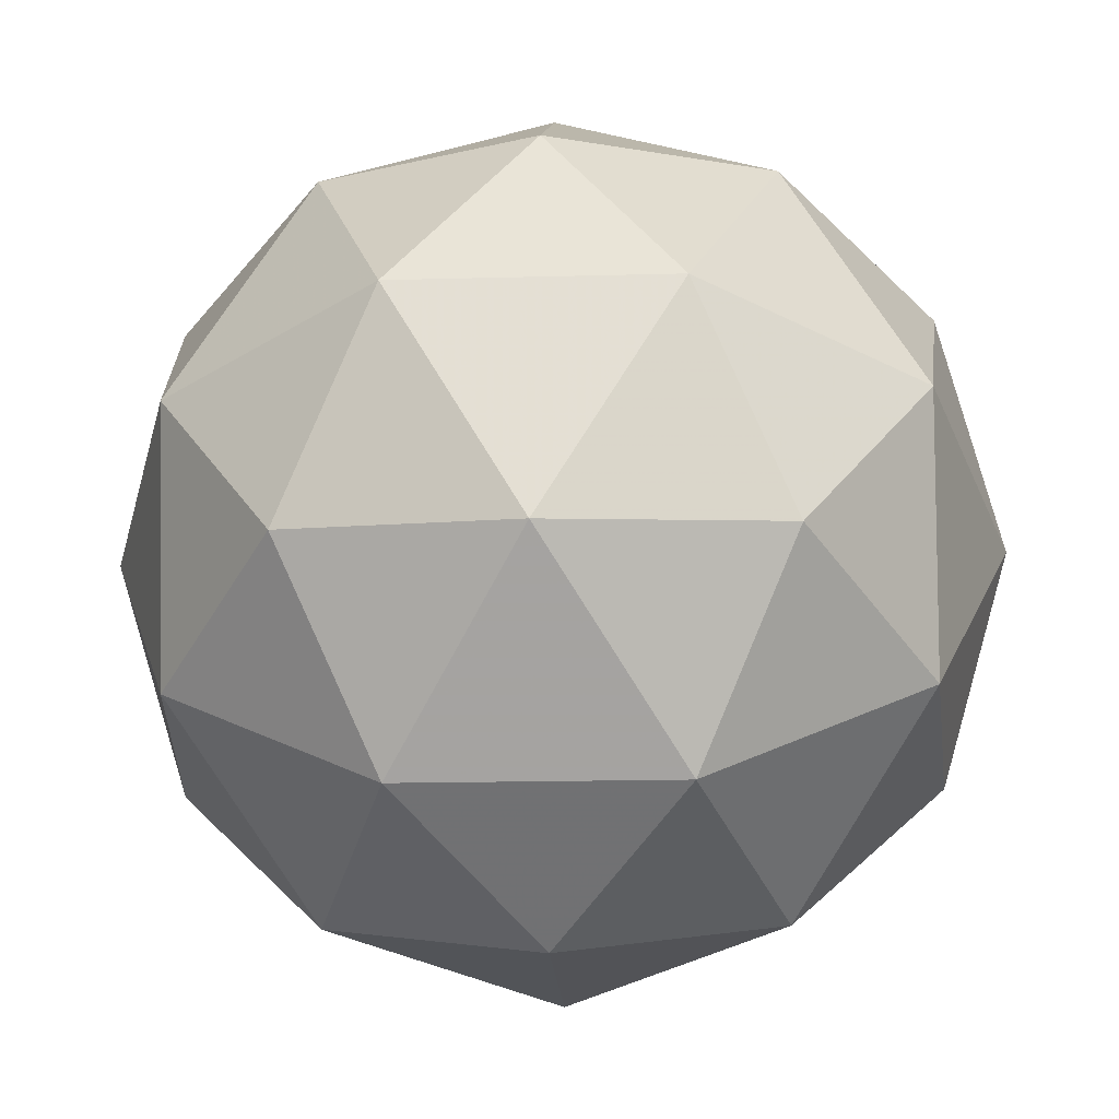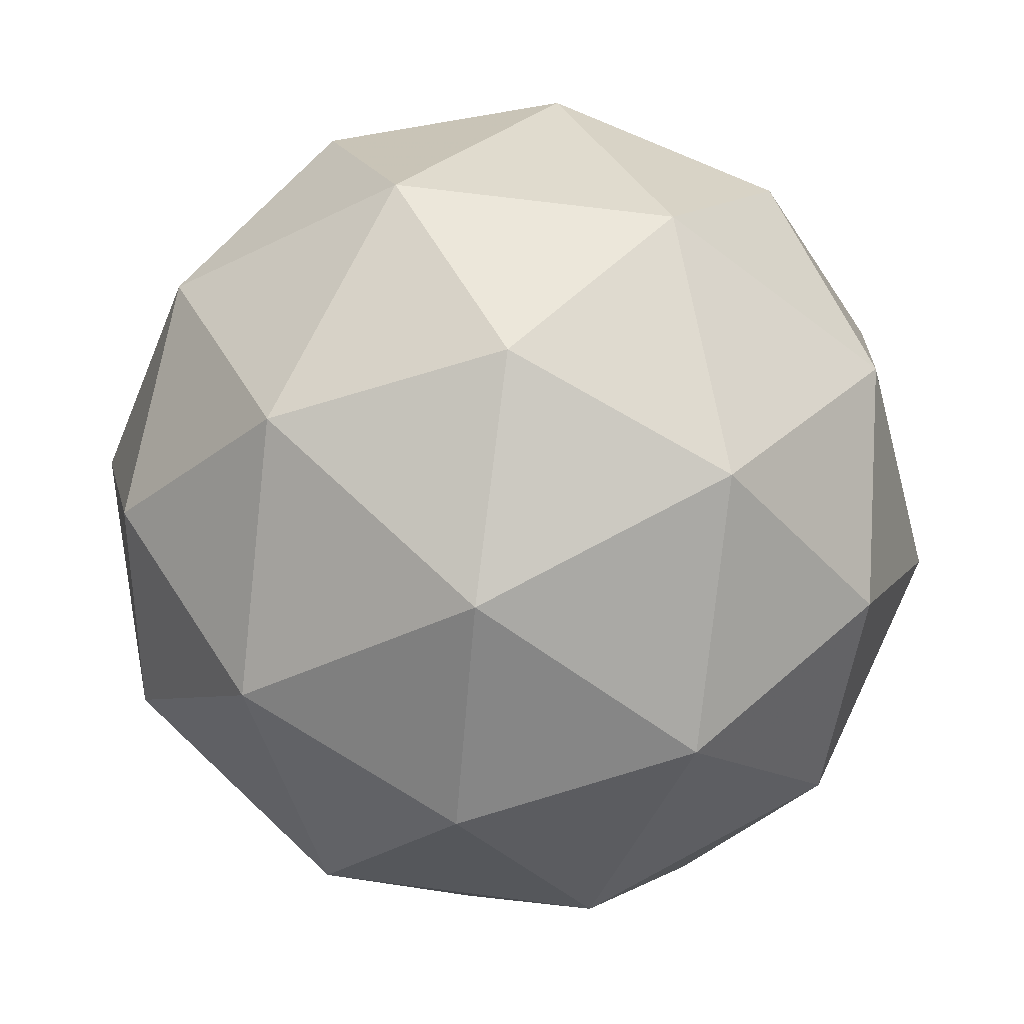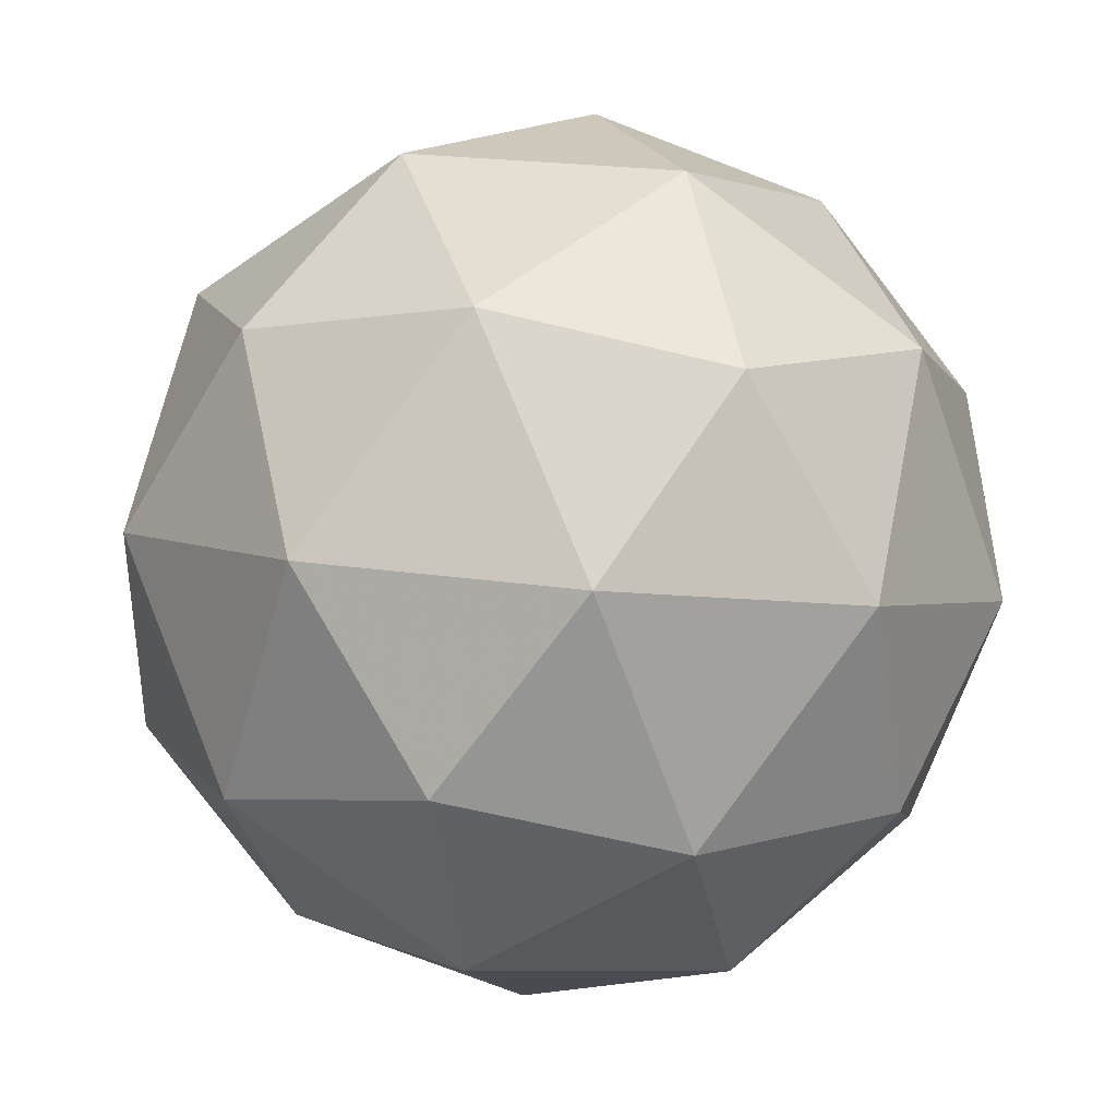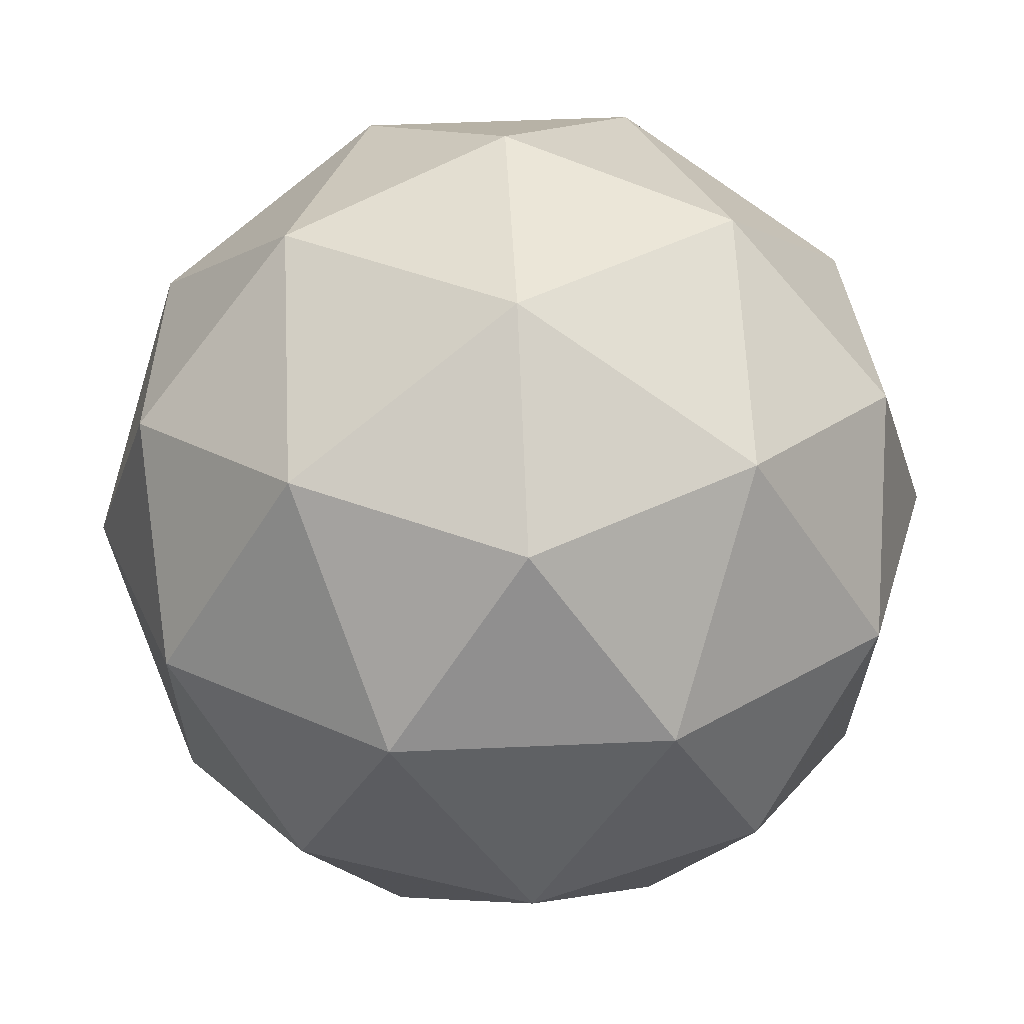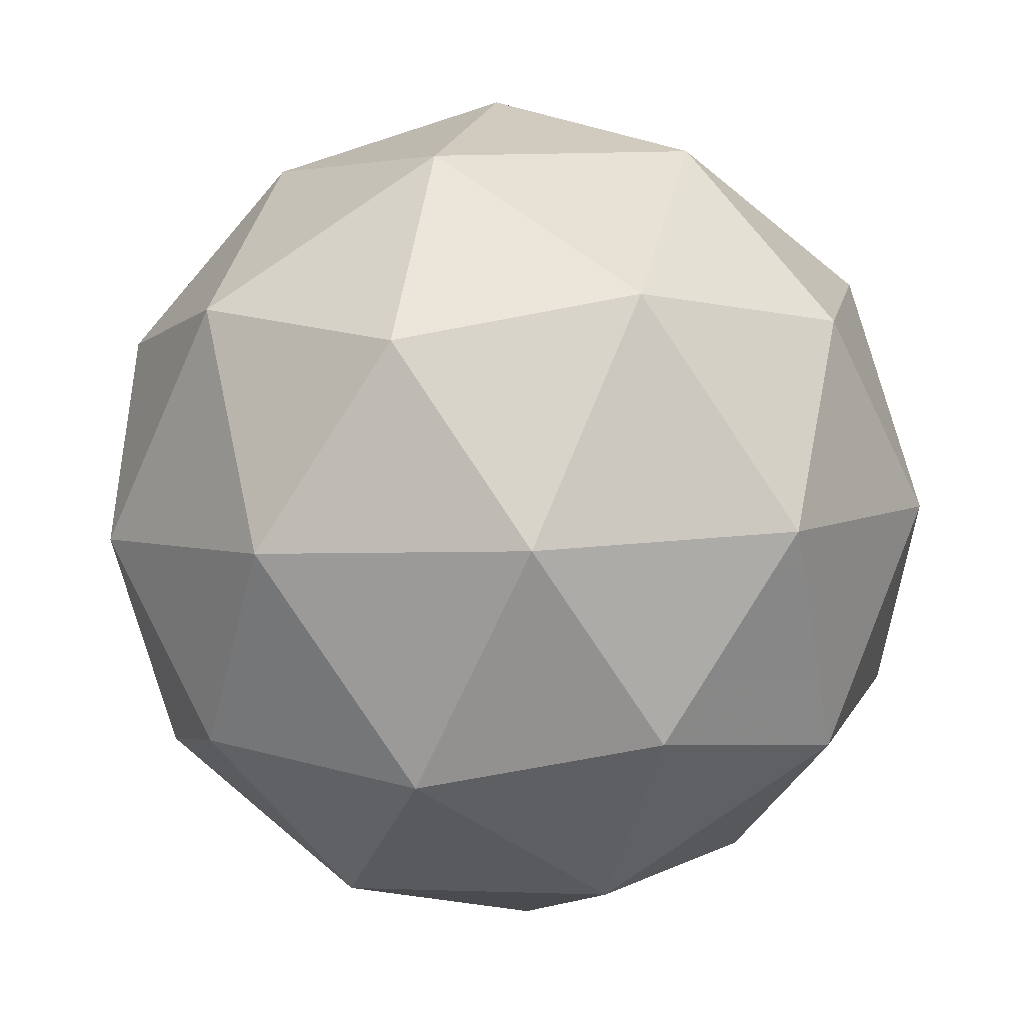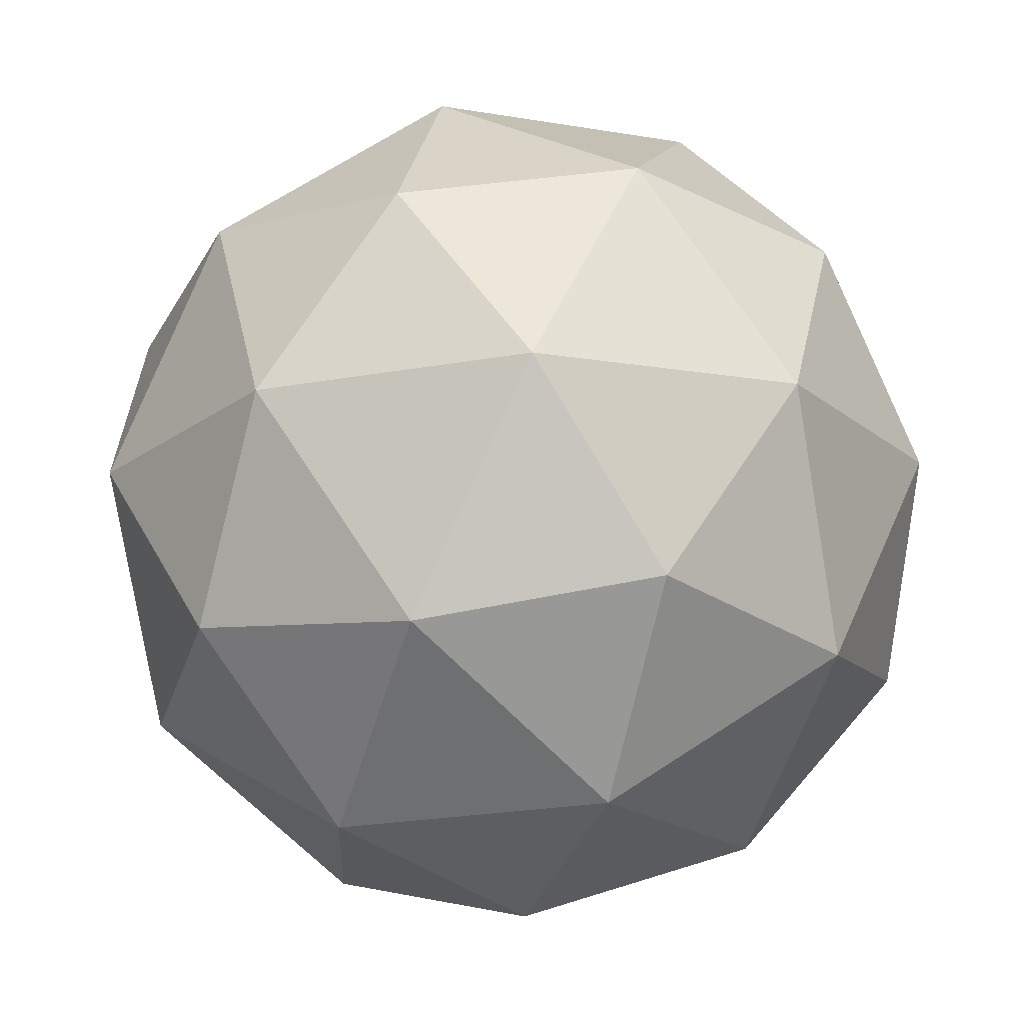
<metadata>
{"format":"obj","ext":"obj","renderer":"f3d","projection":"perspective","resolution":1024,"background":"white","views":[{"elev":12.3,"azim":15.9,"up":"+Z"},{"elev":45.9,"azim":125.7,"up":"+Y"},{"elev":-58.0,"azim":-92.4,"up":"+Z"},{"elev":-60.5,"azim":-60.4,"up":"+Y"},{"elev":66.1,"azim":90.5,"up":"+Z"},{"elev":-66.8,"azim":-108.4,"up":"+Y"}]}
</metadata>
<code>
v 1.267 -0.04301 -1.099
v 1.214 -0.00934 -1.043
v 1.296 0.009437 -1.041
v 1.34 -0.05998 -1.061
v 1.284 -0.1217 -1.075
v 1.207 -0.09036 -1.064
v 1.255 -0.005502 -0.9692
v 1.332 -0.0368 -0.98
v 1.324 -0.1178 -1.001
v 1.242 -0.1366 -1.004
v 1.199 -0.06718 -0.9838
v 1.272 -0.08415 -0.9449
v 1.284 -0.00857 -1.078
v 1.236 -0.01961 -1.08
v 1.253 0.01122 -1.045
v 1.2 -0.04744 -1.059
v 1.231 -0.06723 -1.092
v 1.309 -0.04937 -1.09
v 1.326 -0.01855 -1.056
v 1.277 -0.08563 -1.099
v 1.319 -0.0956 -1.076
v 1.241 -0.1135 -1.078
v 1.196 -0.03381 -1.012
v 1.191 -0.08144 -1.024
v 1.277 0.01348 -1.002
v 1.228 0.00244 -1.003
v 1.347 -0.04572 -1.02
v 1.322 -0.004919 -1.008
v 1.31 -0.1296 -1.041
v 1.343 -0.09334 -1.032
v 1.217 -0.1222 -1.036
v 1.262 -0.1406 -1.042
v 1.22 -0.03156 -0.9685
v 1.297 -0.0137 -0.9663
v 1.339 -0.07972 -0.9852
v 1.286 -0.1384 -0.9991
v 1.212 -0.1086 -0.9887
v 1.262 -0.04153 -0.9456
v 1.23 -0.07779 -0.9542
v 1.308 -0.05993 -0.952
v 1.303 -0.1076 -0.9645
v 1.255 -0.1186 -0.9659
f 1 14 13
f 2 14 16
f 1 13 18
f 1 18 20
f 1 20 17
f 2 16 23
f 3 15 25
f 4 19 27
f 5 21 29
f 6 22 31
f 2 23 26
f 3 25 28
f 4 27 30
f 5 29 32
f 6 31 24
f 7 33 38
f 8 34 40
f 9 35 41
f 10 36 42
f 11 37 39
f 39 42 12
f 39 37 42
f 37 10 42
f 42 41 12
f 42 36 41
f 36 9 41
f 41 40 12
f 41 35 40
f 35 8 40
f 40 38 12
f 40 34 38
f 34 7 38
f 38 39 12
f 38 33 39
f 33 11 39
f 24 37 11
f 24 31 37
f 31 10 37
f 32 36 10
f 32 29 36
f 29 9 36
f 30 35 9
f 30 27 35
f 27 8 35
f 28 34 8
f 28 25 34
f 25 7 34
f 26 33 7
f 26 23 33
f 23 11 33
f 31 32 10
f 31 22 32
f 22 5 32
f 29 30 9
f 29 21 30
f 21 4 30
f 27 28 8
f 27 19 28
f 19 3 28
f 25 26 7
f 25 15 26
f 15 2 26
f 23 24 11
f 23 16 24
f 16 6 24
f 17 22 6
f 17 20 22
f 20 5 22
f 20 21 5
f 20 18 21
f 18 4 21
f 18 19 4
f 18 13 19
f 13 3 19
f 16 17 6
f 16 14 17
f 14 1 17
f 13 15 3
f 13 14 15
f 14 2 15

</code>
